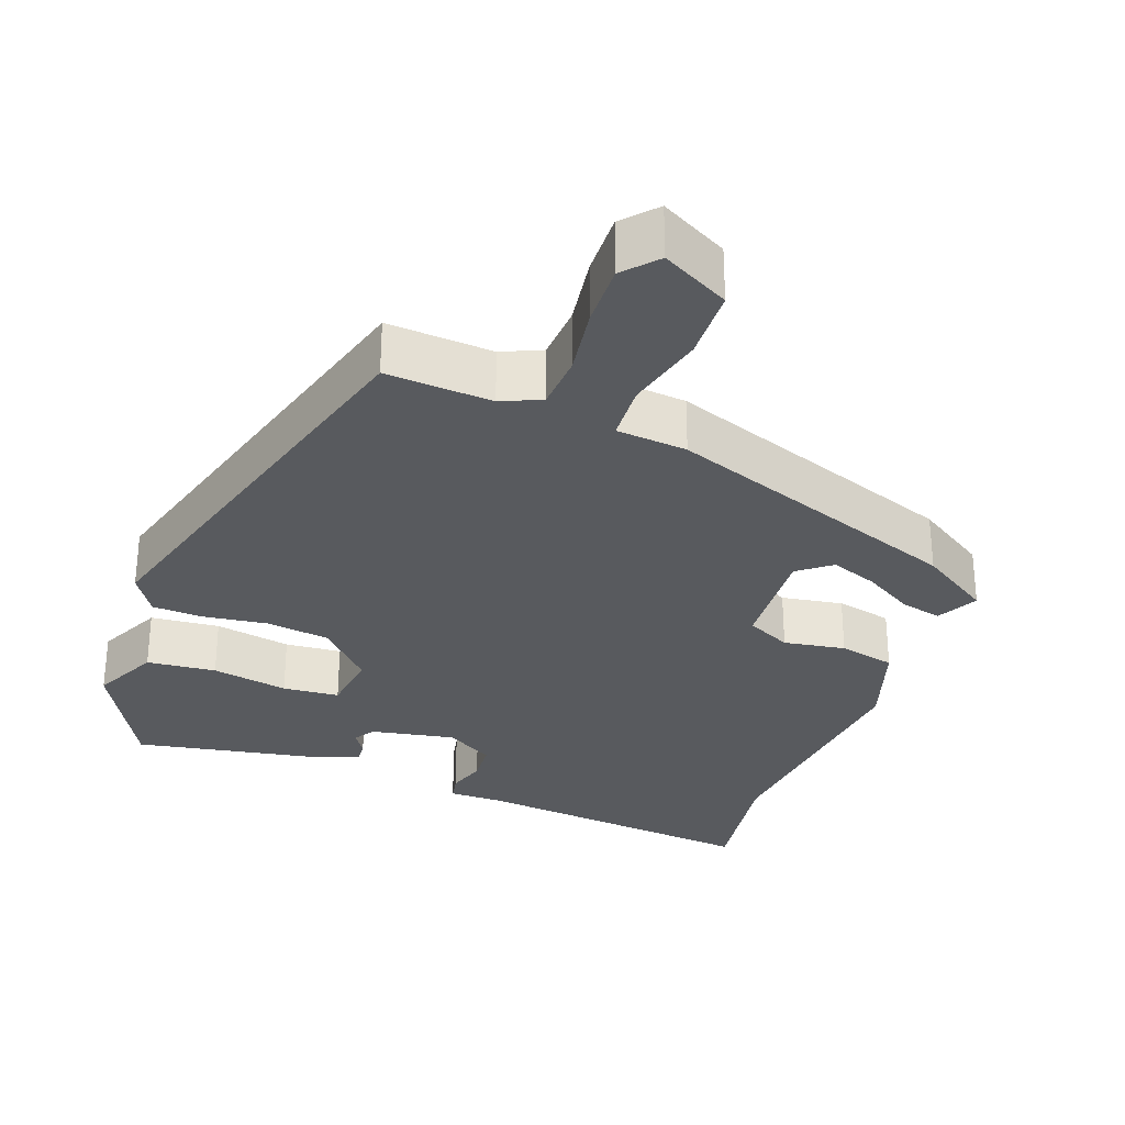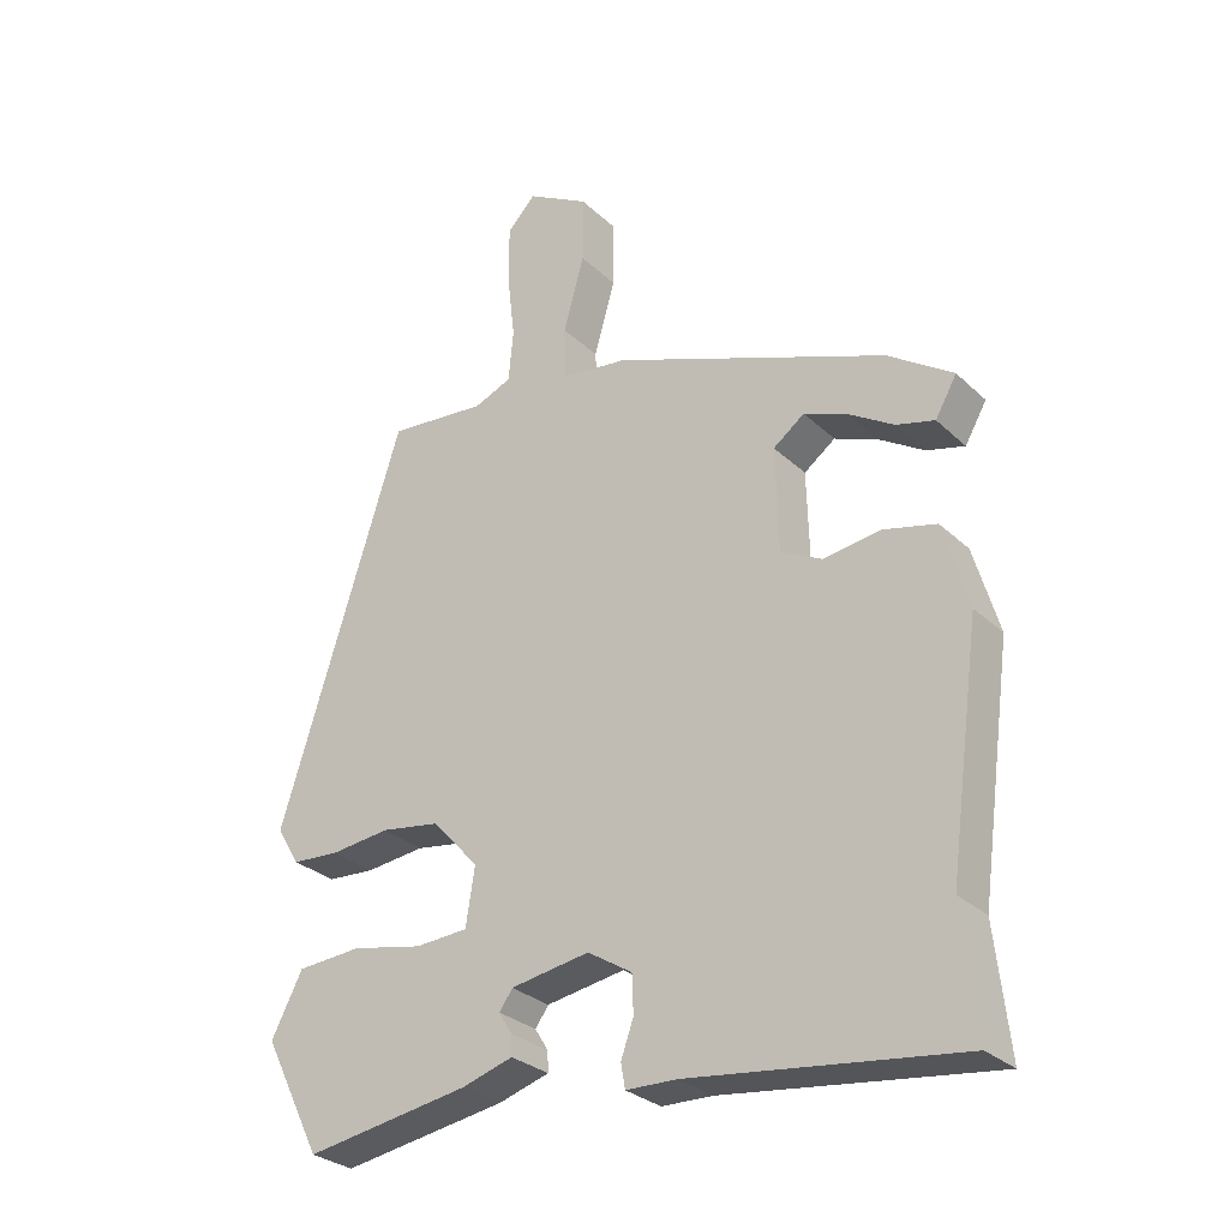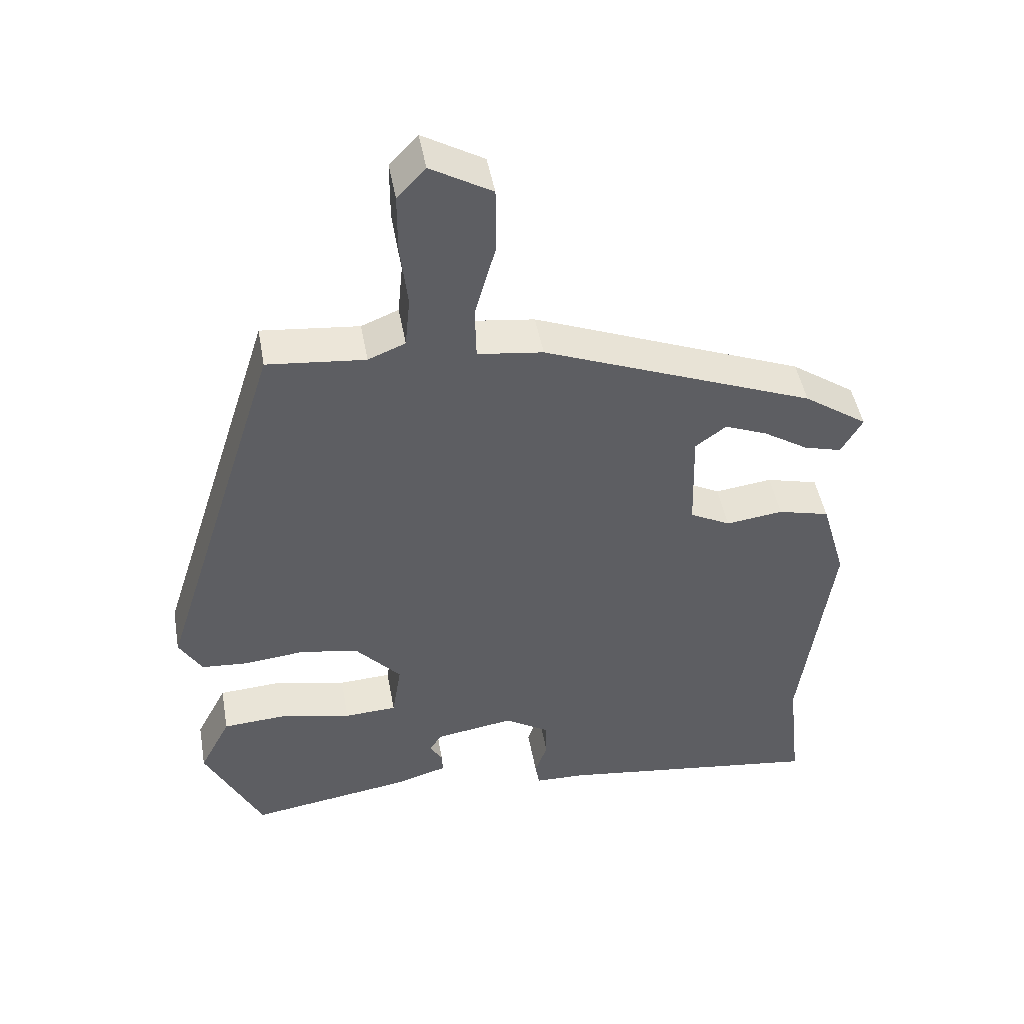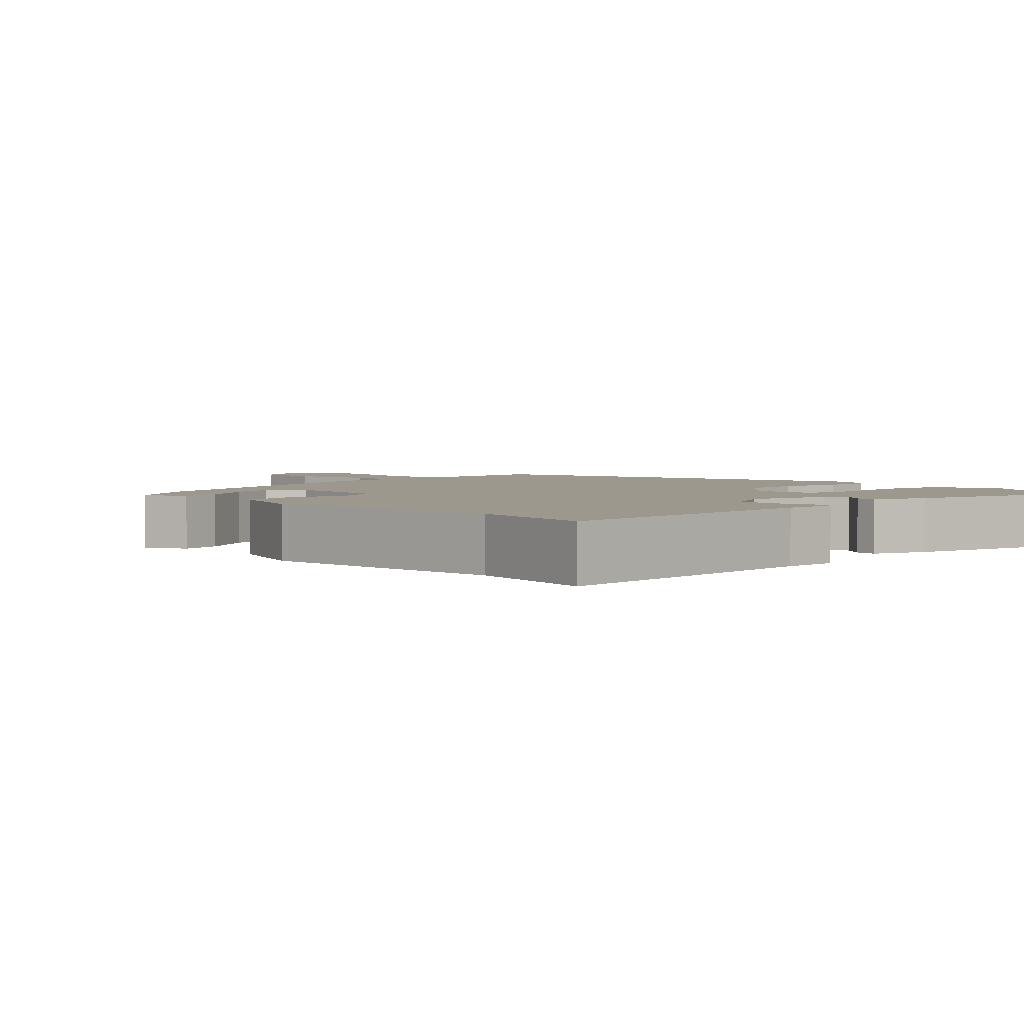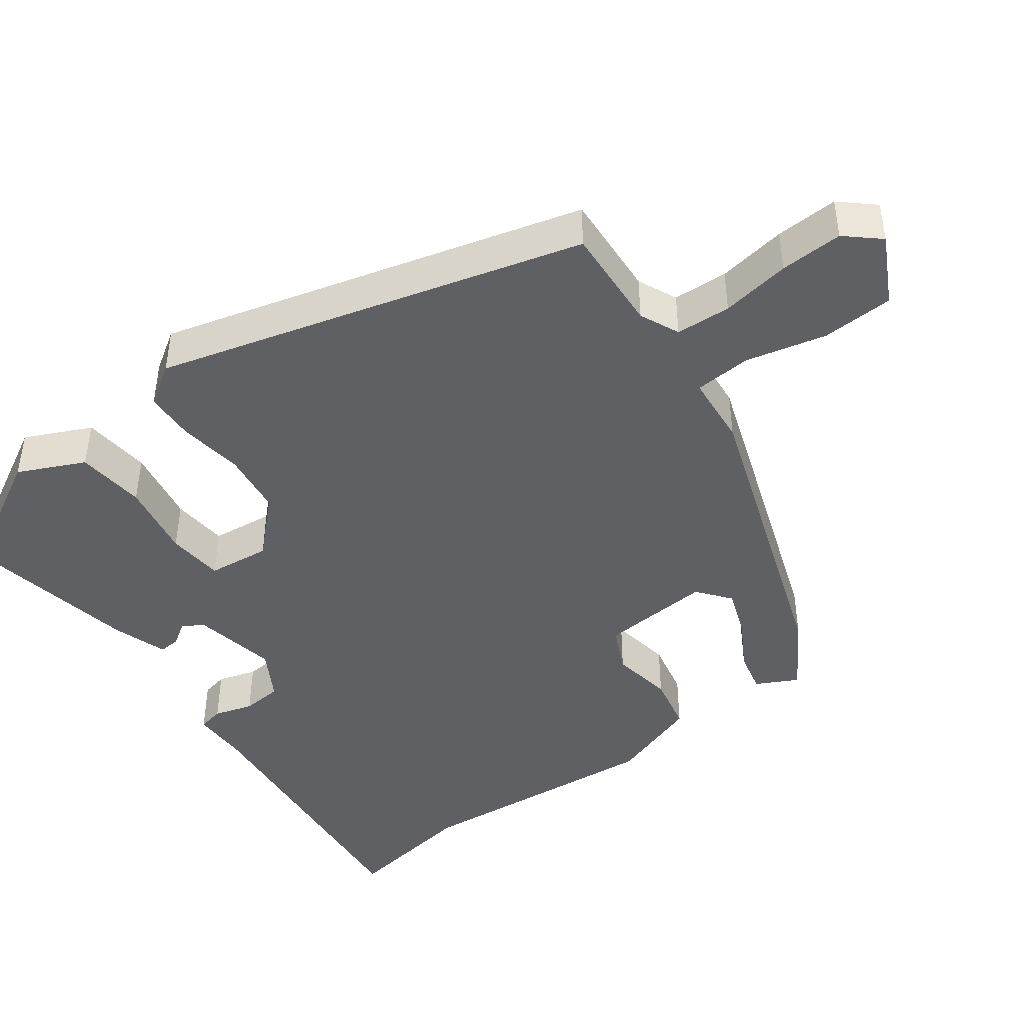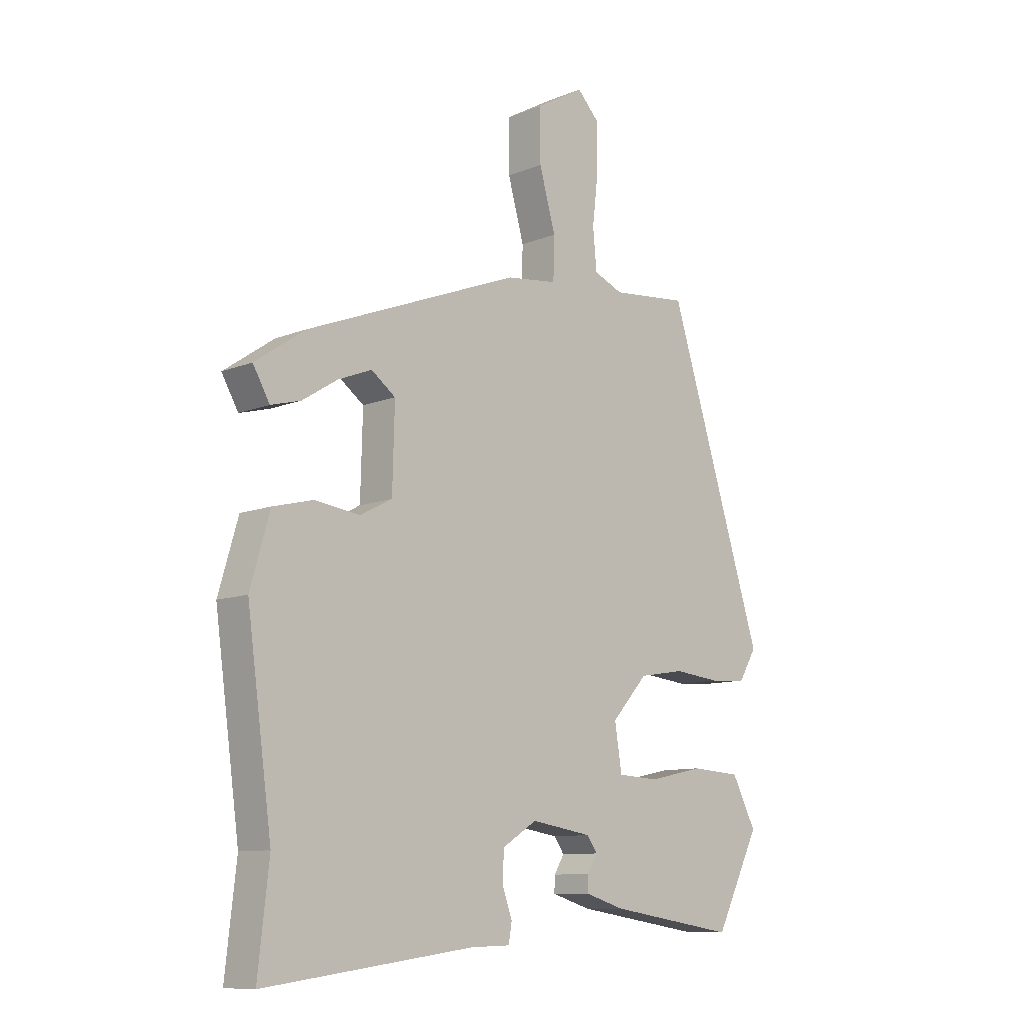
<metadata>
{"format":"obj","ext":"obj","renderer":"f3d","projection":"perspective","resolution":1024,"background":"white","views":[{"elev":-30.5,"azim":-18.4,"up":"+Y"},{"elev":-29.2,"azim":36.6,"up":"+Z"},{"elev":46.7,"azim":-10.1,"up":"+Z"},{"elev":3.0,"azim":139.7,"up":"+Y"},{"elev":-44.6,"azim":-51.4,"up":"+Y"},{"elev":-10.3,"azim":135.5,"up":"+Z"}]}
</metadata>
<code>
v 0.441 0.07 0.333
v 0.534 0.07 0.269
v 0.503 0.07 0.215
v 0.448 0.07 0.23
v 0.383 0.07 0.271
v 0.321 0.07 0.296
v 0.276 0.07 0.263
v 0.28 0.07 0.114
v 0.339 0.07 0.083
v 0.422 0.07 0.094
v 0.497 0.07 0.075
v 0.533 0.07 -0.049
v 0.487 0.07 -0.385
v 0.507 0.07 -0.564
v 0.12 0.07 -0.514
v 0.047 0.07 -0.512
v 0.041 0.07 -0.477
v 0.059 0.07 -0.426
v 0.057 0.07 -0.372
v -0.007 0.07 -0.332
v -0.12 0.07 -0.35
v -0.139 0.07 -0.377
v -0.12 0.07 -0.408
v -0.119 0.07 -0.437
v -0.192 0.07 -0.459
v -0.429 0.07 -0.496
v -0.512 0.07 -0.331
v -0.467 0.07 -0.244
v -0.374 0.07 -0.238
v -0.272 0.07 -0.26
v -0.196 0.07 -0.256
v -0.183 0.07 -0.173
v -0.25 0.07 -0.099
v -0.335 0.07 -0.085
v -0.421 0.07 -0.094
v -0.489 0.07 -0.089
v -0.522 0.07 -0.034
v -0.344 0.07 0.529
v -0.202 0.07 0.515
v -0.148 0.07 0.537
v -0.141 0.07 0.611
v -0.152 0.07 0.705
v -0.152 0.07 0.79
v -0.111 0.07 0.833
v -0.022 0.07 0.782
v -0.022 0.07 0.685
v -0.052 0.07 0.578
v -0.05 0.07 0.501
v 0.045 0.07 0.489
v 0.441 0 0.333
v 0.534 0 0.269
v 0.503 0 0.215
v 0.448 0 0.23
v 0.383 0 0.271
v 0.321 0 0.296
v 0.276 0 0.263
v 0.28 0 0.114
v 0.339 0 0.083
v 0.422 0 0.094
v 0.497 0 0.075
v 0.533 0 -0.049
v 0.487 0 -0.385
v 0.507 0 -0.564
v 0.12 0 -0.514
v 0.047 0 -0.512
v 0.041 0 -0.477
v 0.059 0 -0.426
v 0.057 0 -0.372
v -0.007 0 -0.332
v -0.12 0 -0.35
v -0.139 0 -0.377
v -0.12 0 -0.408
v -0.119 0 -0.437
v -0.192 0 -0.459
v -0.429 0 -0.496
v -0.512 0 -0.331
v -0.467 0 -0.244
v -0.374 0 -0.238
v -0.272 0 -0.26
v -0.196 0 -0.256
v -0.183 0 -0.173
v -0.25 0 -0.099
v -0.335 0 -0.085
v -0.421 0 -0.094
v -0.489 0 -0.089
v -0.522 0 -0.034
v -0.344 0 0.529
v -0.202 0 0.515
v -0.148 0 0.537
v -0.141 0 0.611
v -0.152 0 0.705
v -0.152 0 0.79
v -0.111 0 0.833
v -0.022 0 0.782
v -0.022 0 0.685
v -0.052 0 0.578
v -0.05 0 0.501
v 0.045 0 0.489
f 48 49 1 2
f 44 45 46 47
f 44 47 48
f 41 42 43 44
f 40 41 44 48
f 39 40 48 2
f 34 35 36 37
f 33 34 37 38
f 32 33 38 39
f 27 28 29 30
f 27 30 31
f 26 27 31
f 25 26 31
f 22 23 24 25
f 22 25 31 32
f 15 16 17 18
f 13 14 15 18
f 13 18 19
f 12 13 19 20
f 9 10 11 12
f 8 9 12 20
f 2 3 4 5
f 2 5 6
f 39 2 6
f 21 22 32 39
f 7 8 20 21
f 7 21 39
f 6 7 39
f 51 50 98 97
f 96 95 94 93
f 97 96 93
f 93 92 91 90
f 97 93 90 89
f 51 97 89 88
f 86 85 84 83
f 87 86 83 82
f 88 87 82 81
f 79 78 77 76
f 80 79 76
f 80 76 75
f 80 75 74
f 74 73 72 71
f 81 80 74 71
f 67 66 65 64
f 67 64 63 62
f 68 67 62
f 69 68 62 61
f 61 60 59 58
f 69 61 58 57
f 54 53 52 51
f 55 54 51
f 55 51 88
f 88 81 71 70
f 70 69 57 56
f 88 70 56
f 88 56 55
f 1 50 51 2
f 2 51 52 3
f 3 52 53 4
f 4 53 54 5
f 5 54 55 6
f 6 55 56 7
f 7 56 57 8
f 8 57 58 9
f 9 58 59 10
f 10 59 60 11
f 11 60 61 12
f 12 61 62 13
f 13 62 63 14
f 14 63 64 15
f 15 64 65 16
f 16 65 66 17
f 17 66 67 18
f 18 67 68 19
f 19 68 69 20
f 20 69 70 21
f 21 70 71 22
f 22 71 72 23
f 23 72 73 24
f 24 73 74 25
f 25 74 75 26
f 26 75 76 27
f 27 76 77 28
f 28 77 78 29
f 29 78 79 30
f 30 79 80 31
f 31 80 81 32
f 32 81 82 33
f 33 82 83 34
f 34 83 84 35
f 35 84 85 36
f 36 85 86 37
f 37 86 87 38
f 38 87 88 39
f 39 88 89 40
f 40 89 90 41
f 41 90 91 42
f 42 91 92 43
f 43 92 93 44
f 44 93 94 45
f 45 94 95 46
f 46 95 96 47
f 47 96 97 48
f 48 97 98 49
f 49 98 50 1

</code>
